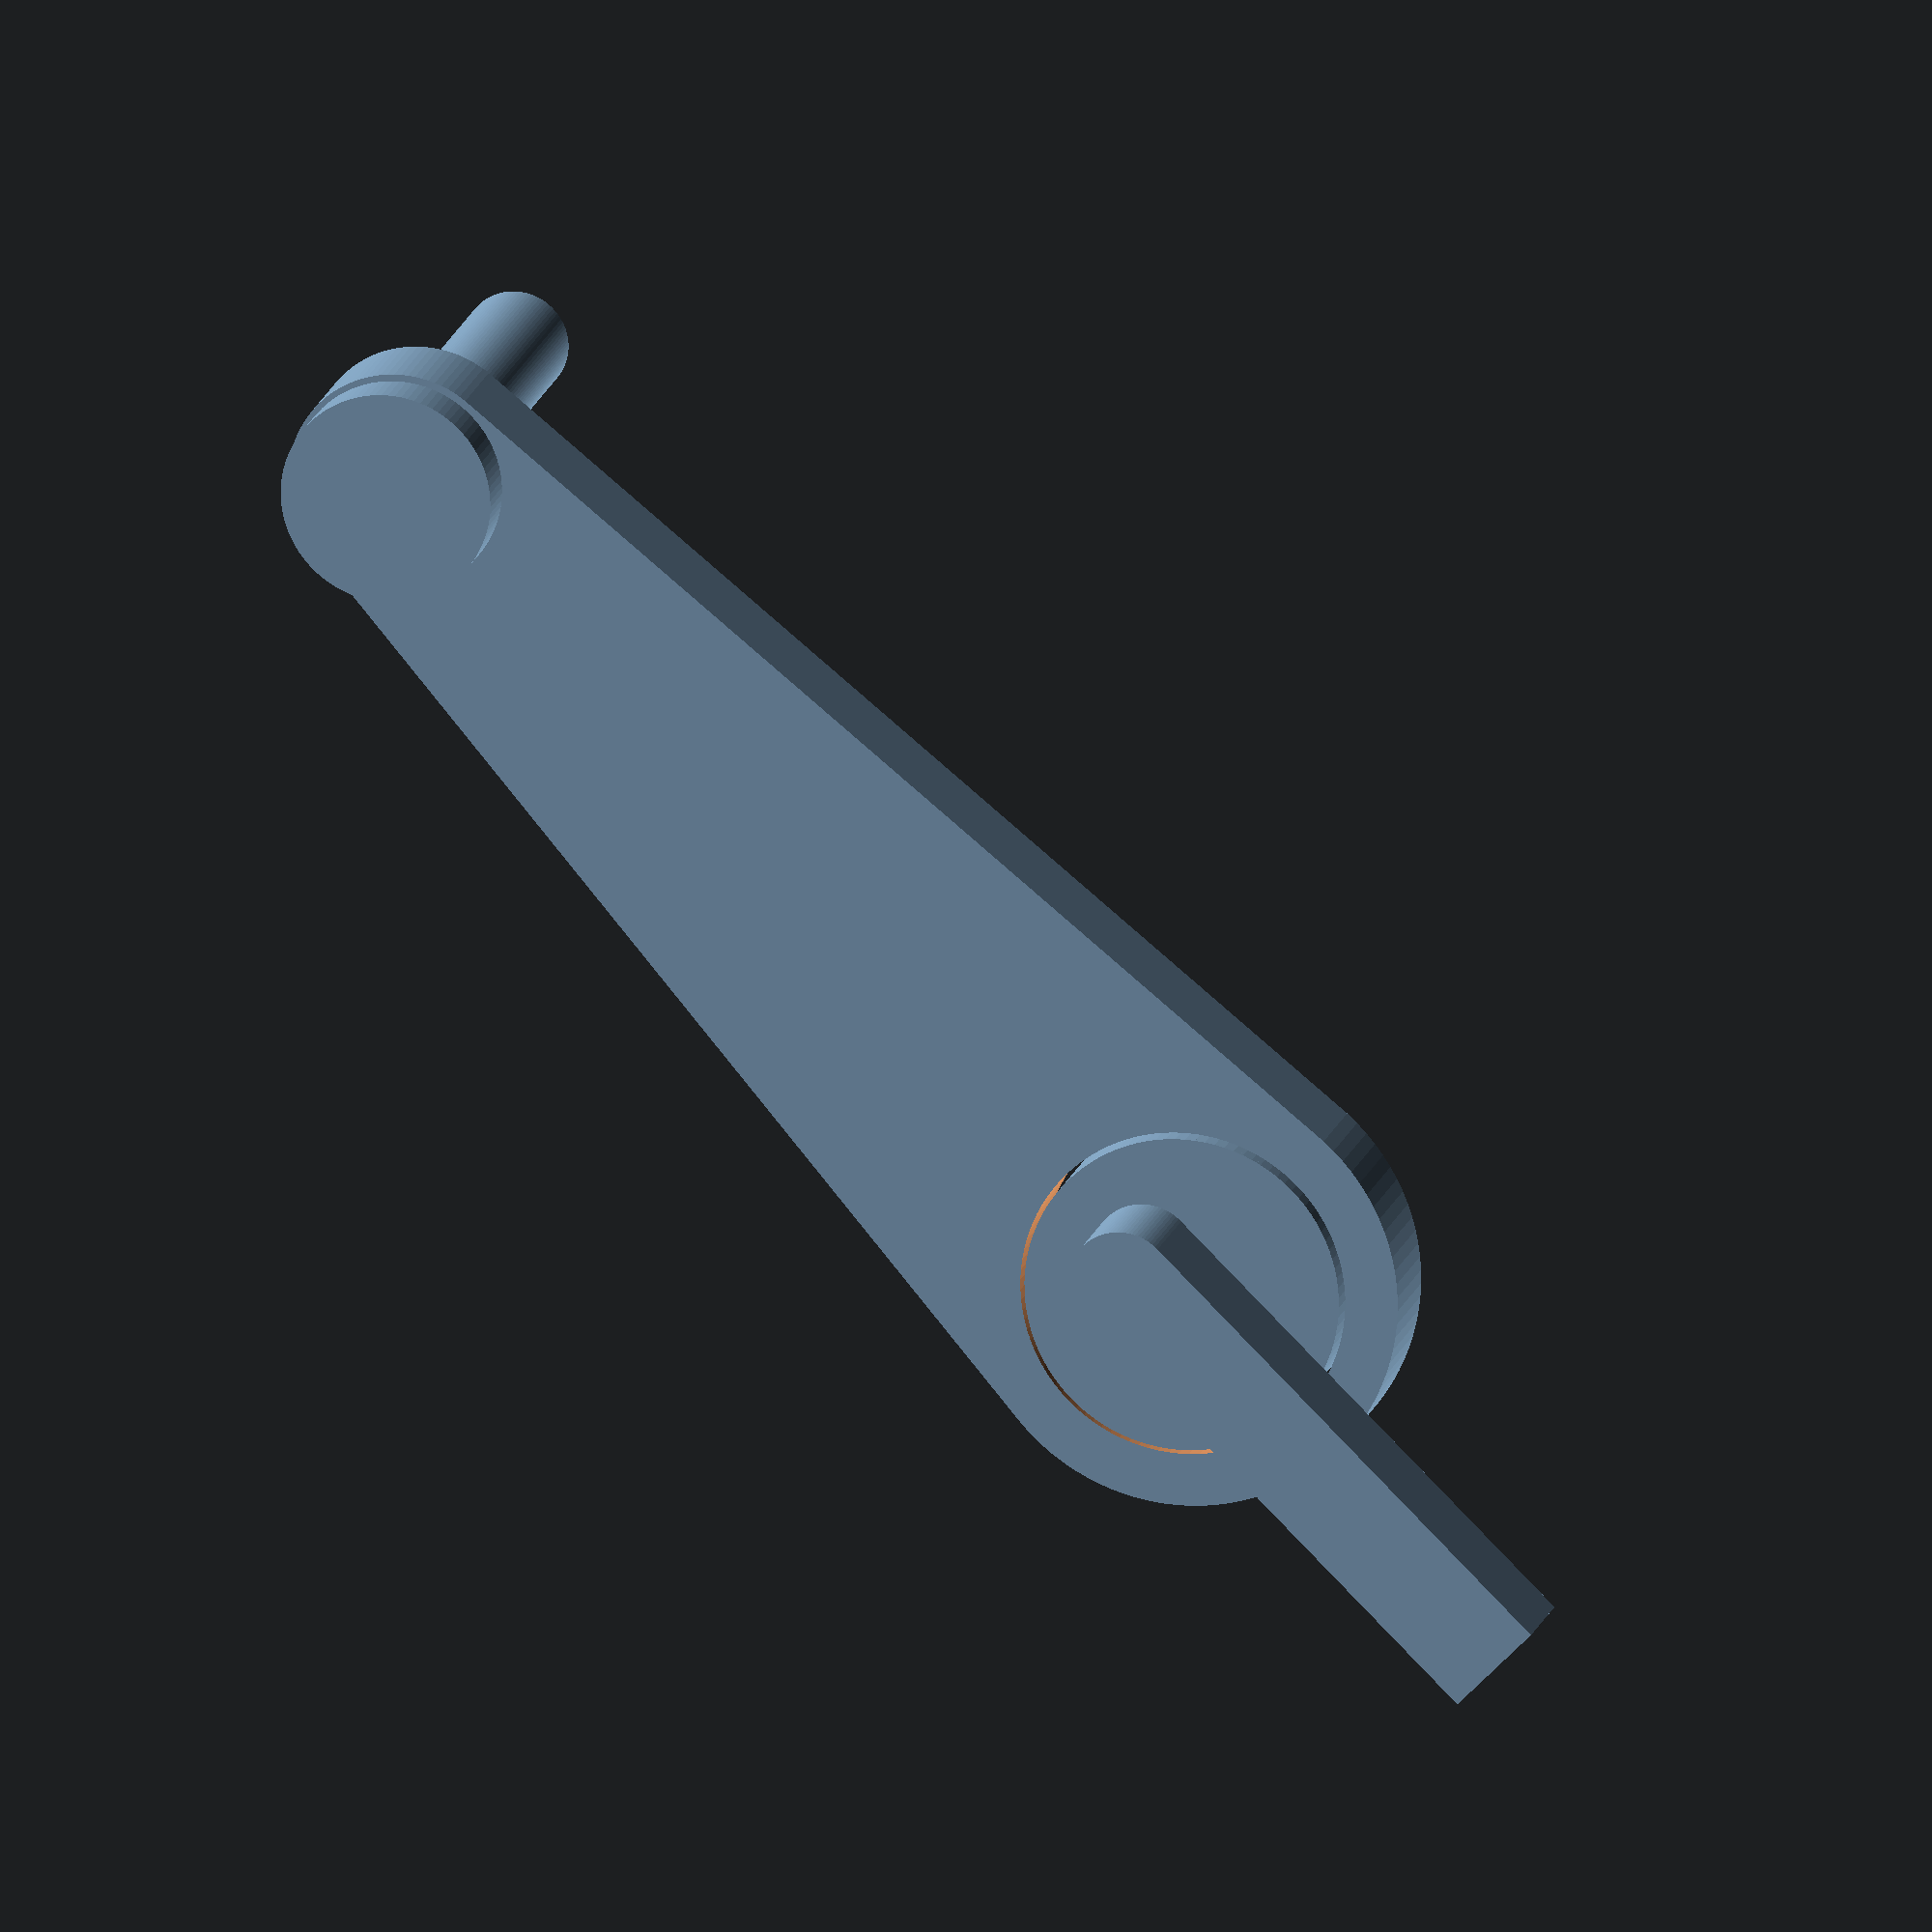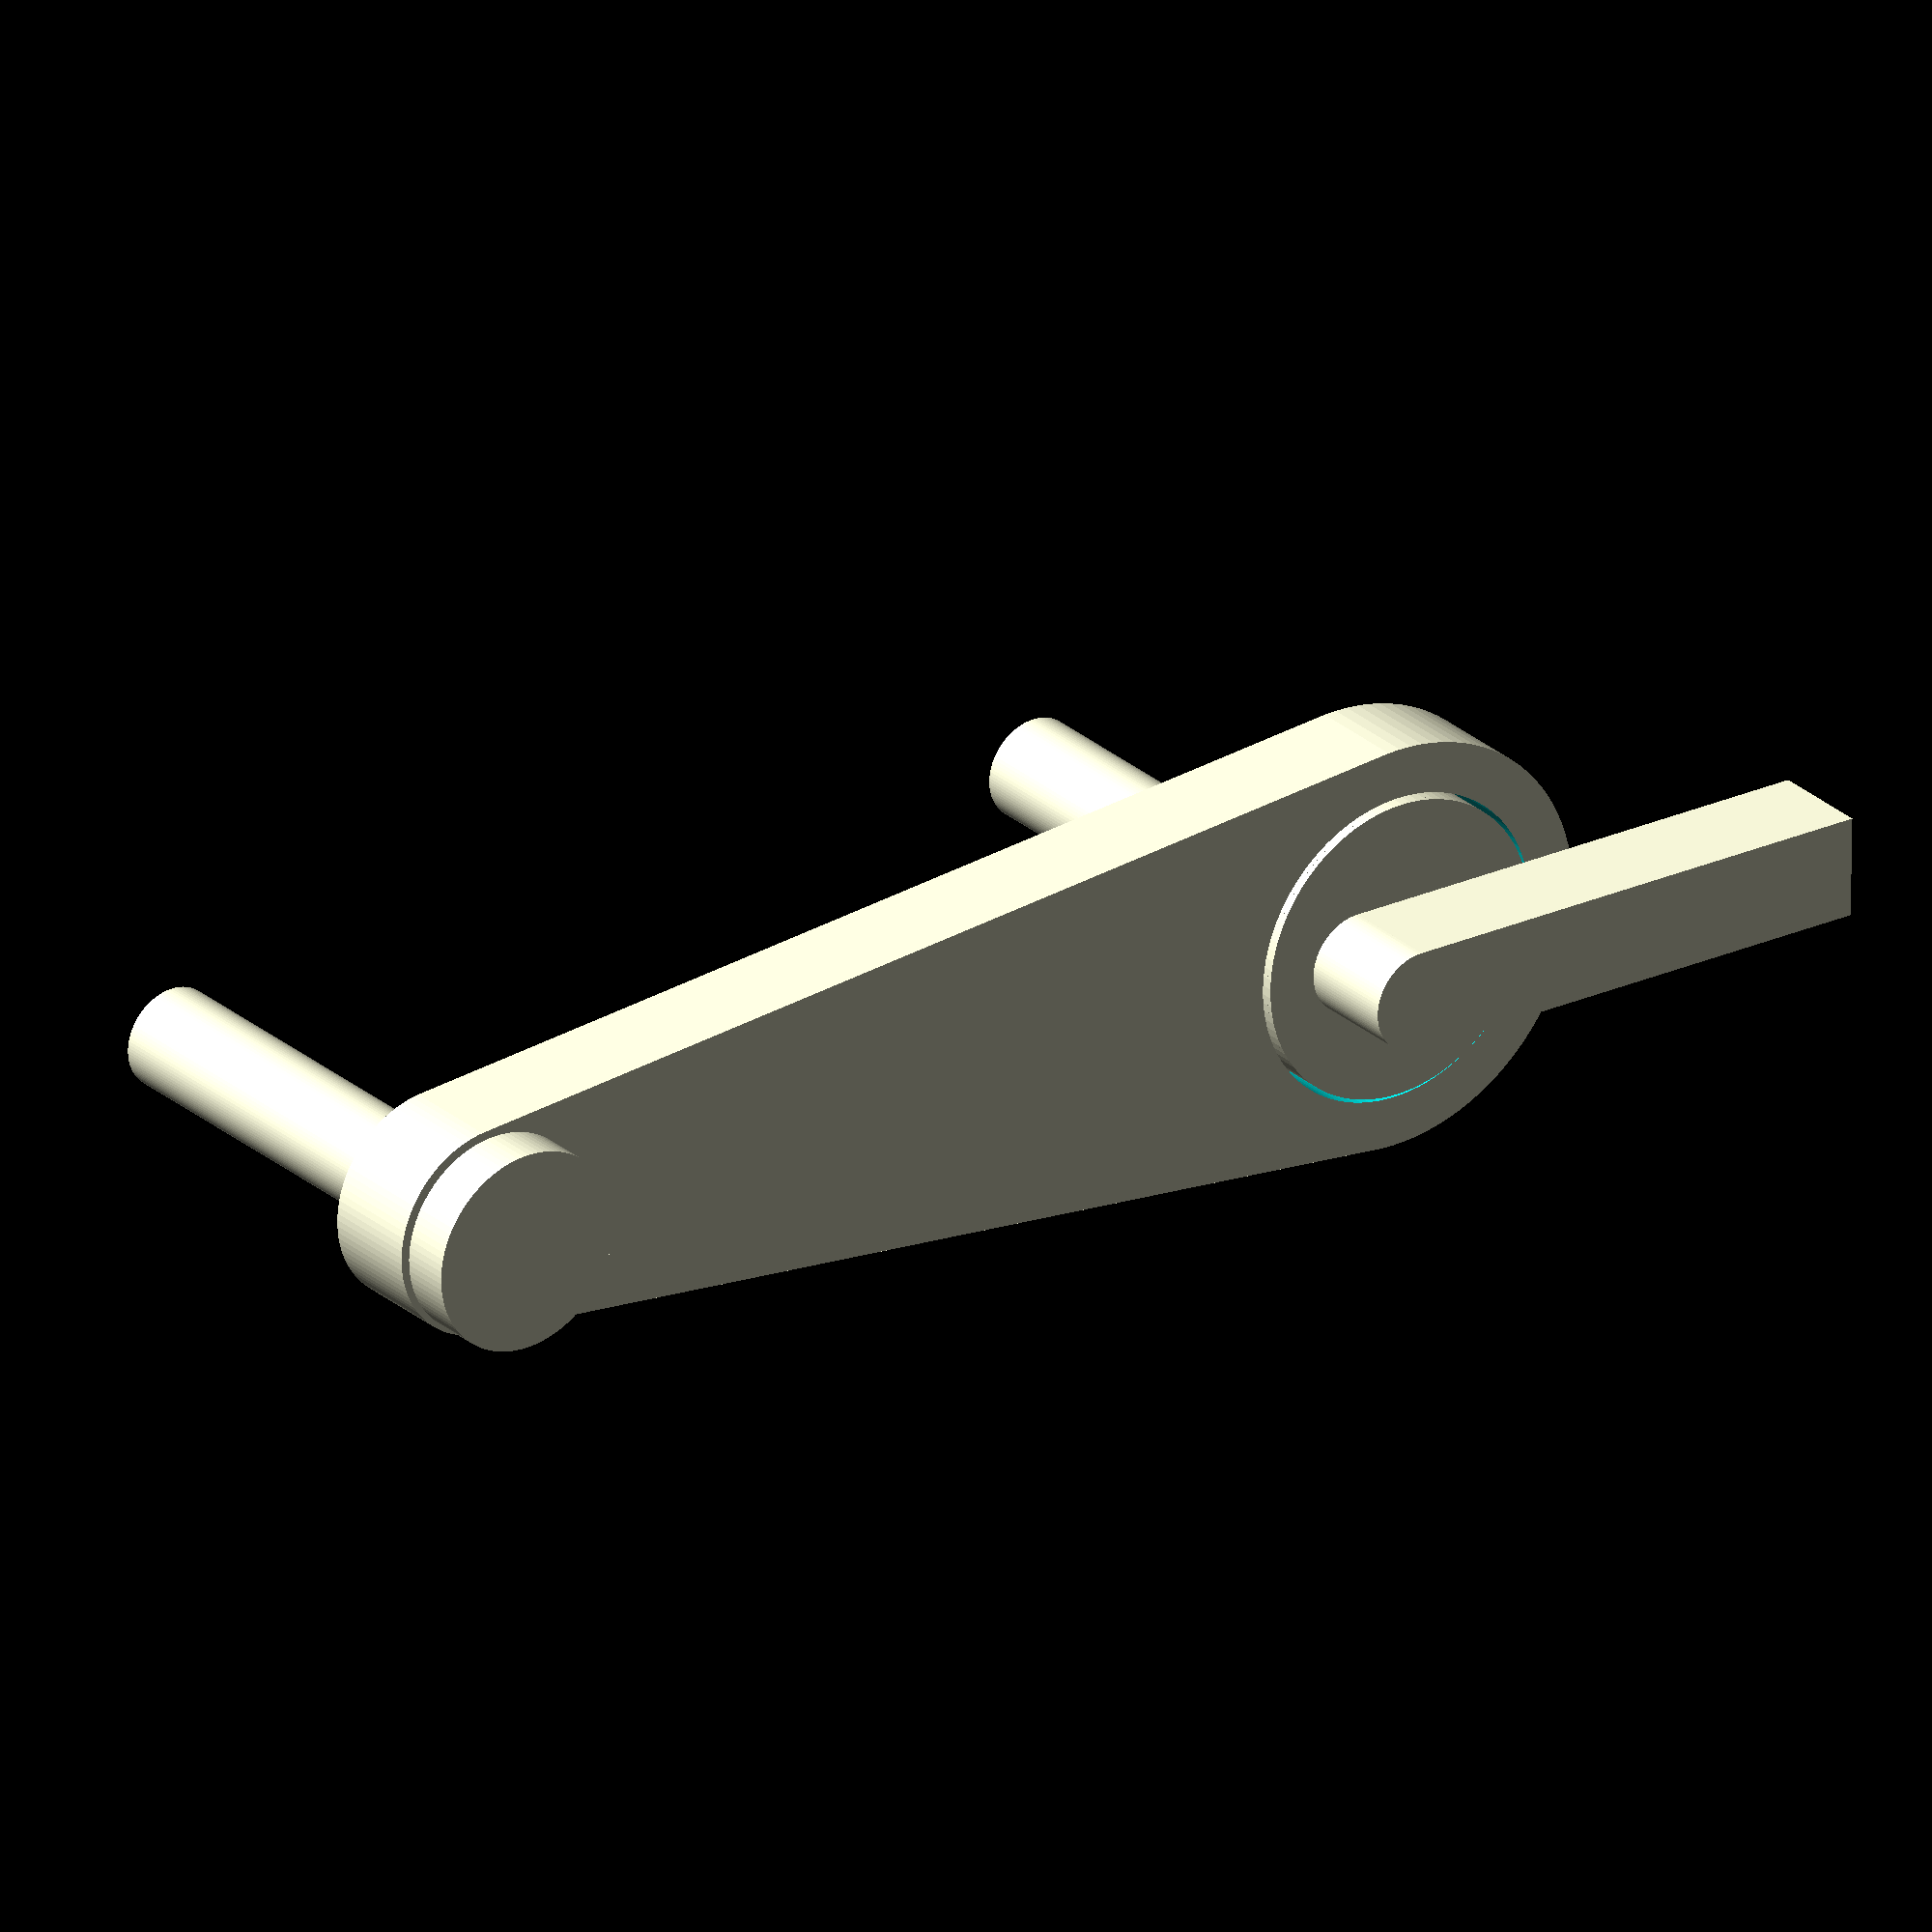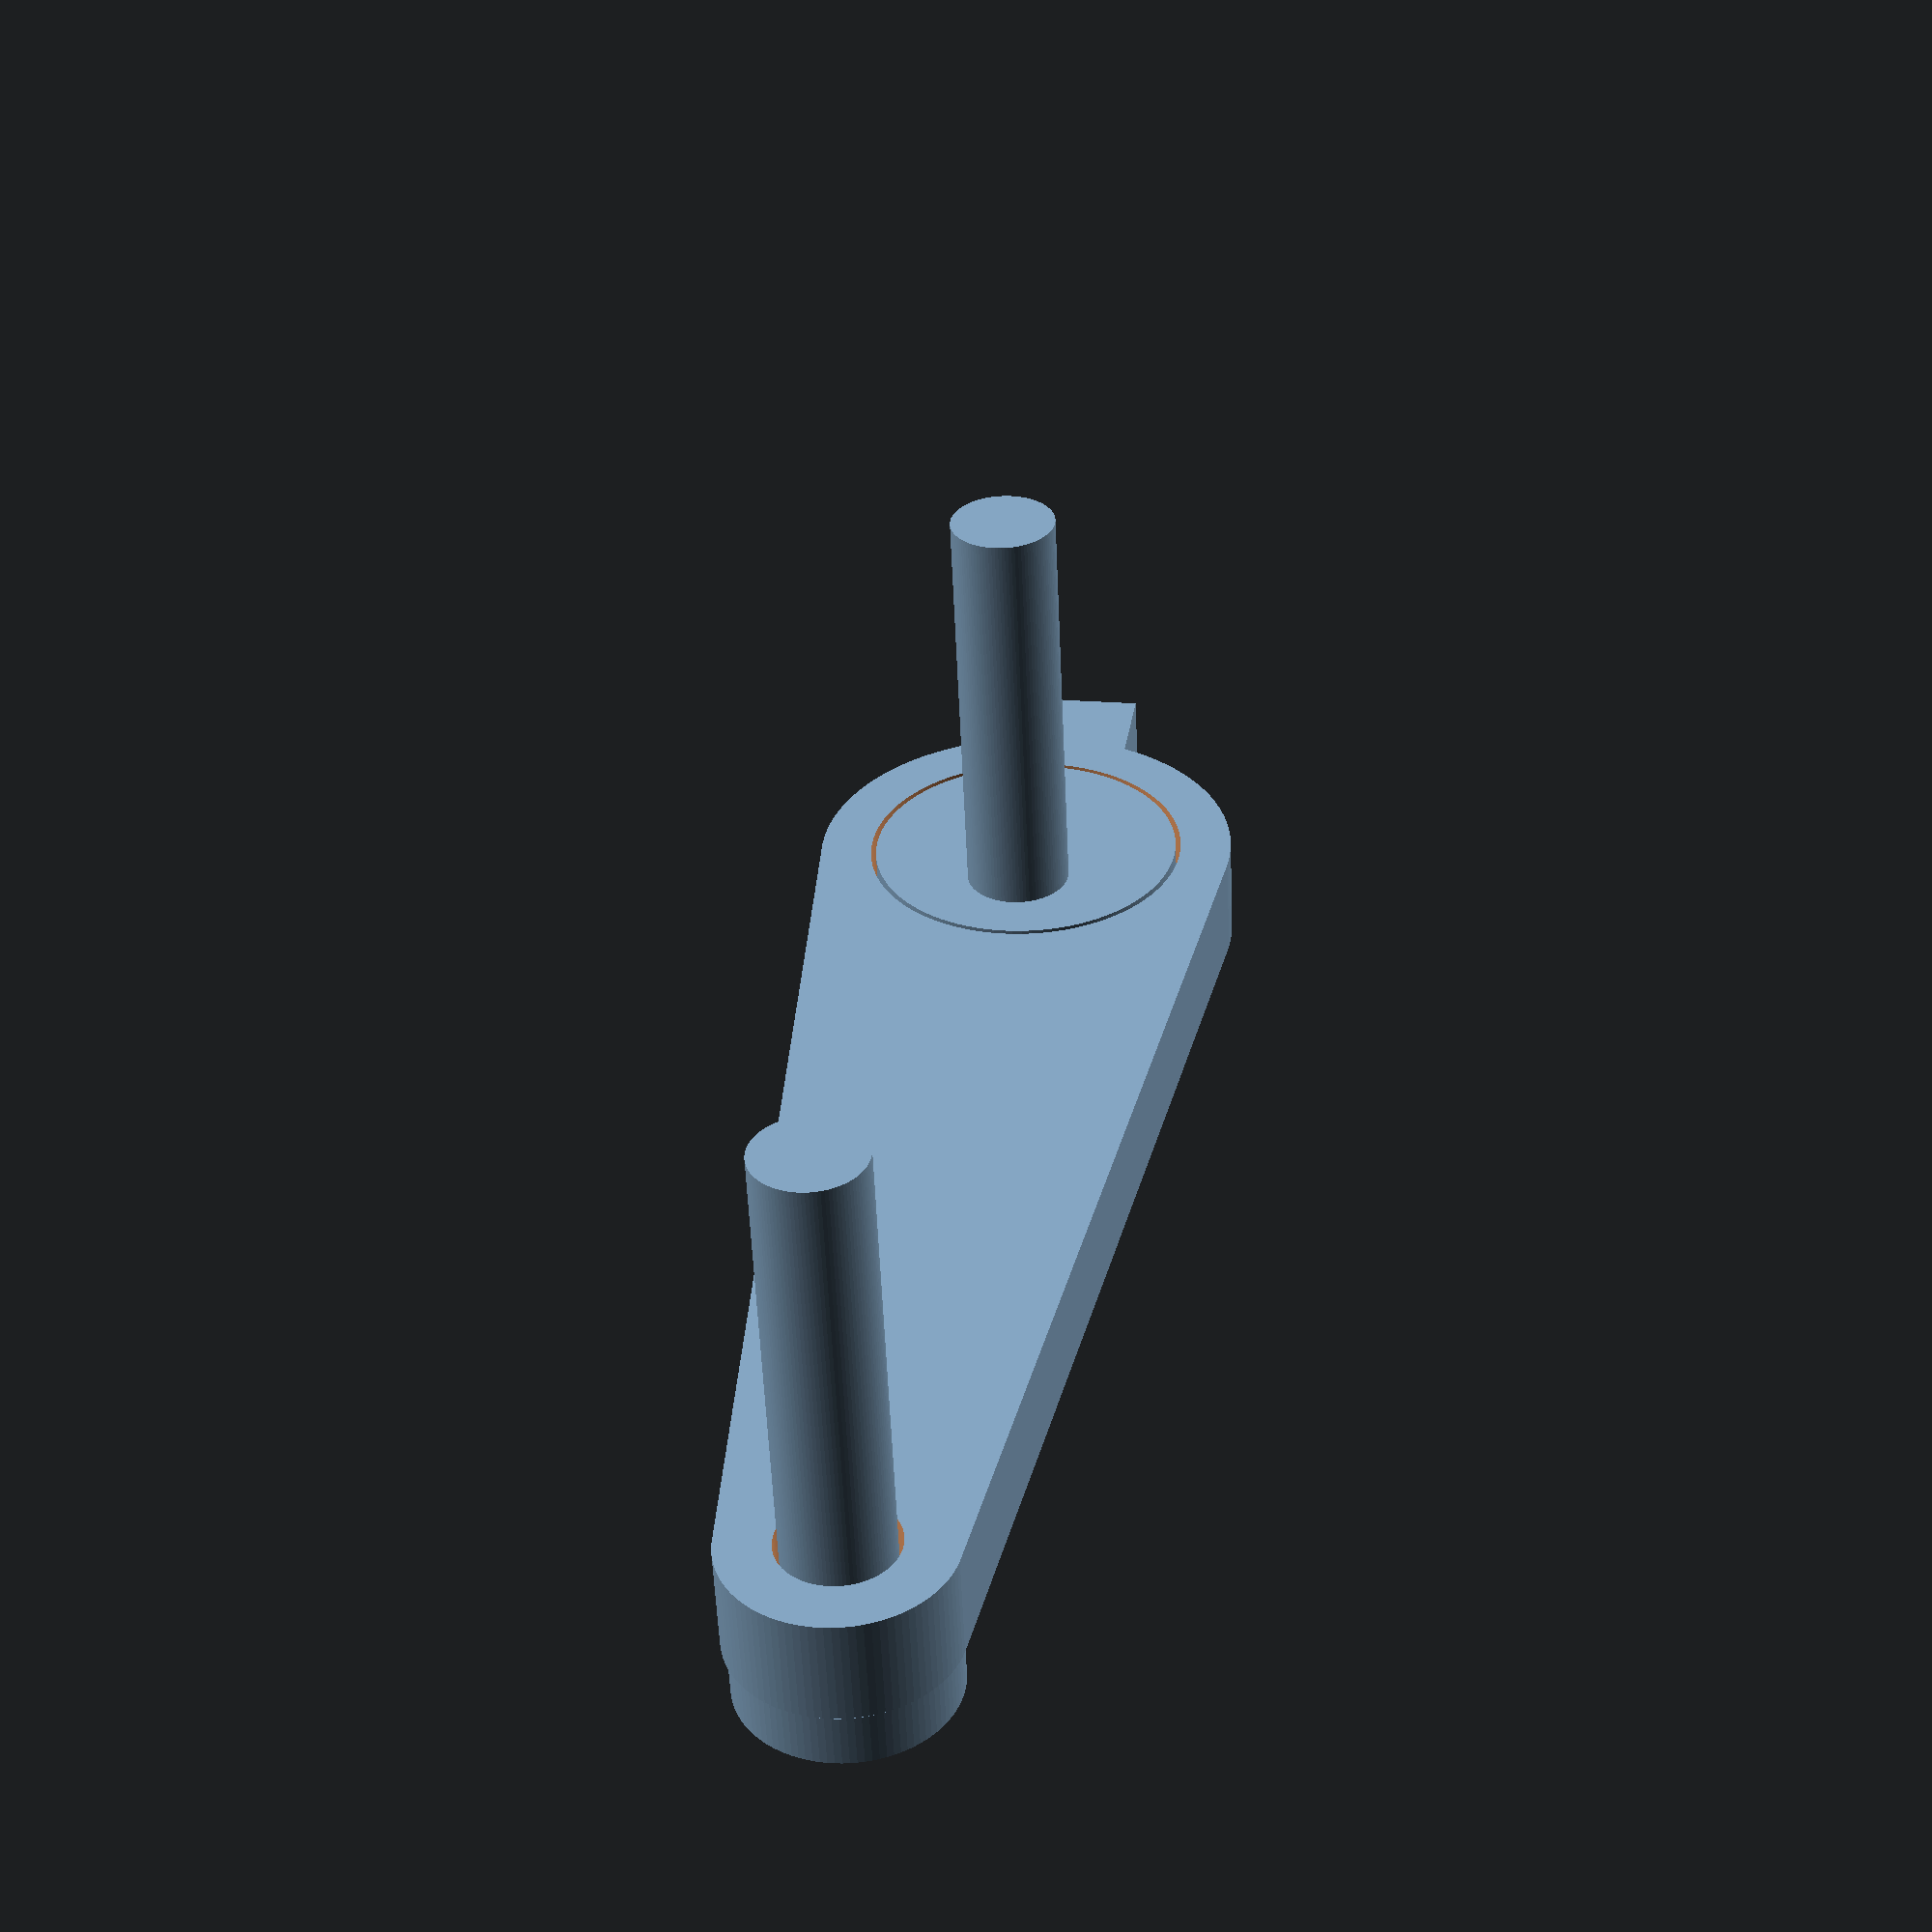
<openscad>
$fn = 100;

dx = 0.1;

d1 = 2;
d2 = 6;
e = 1;
b = 20;

translate([0, -dx, 0])
rotate([-90, 0, 0])
cylinder(d = d1, h = 10+dx);

translate([0, -1-dx, 0])
rotate([-90, 0, 0])
cylinder(d = d1+2, h = 1);

translate([b, -dx, 0])
rotate([-90, 0, 0])
cylinder(d = d1, h = 10+dx);

translate([b, 0, 0])
difference()
{
	translate([e, -dx, 0])
	rotate([-90, 0, 0])
	cylinder(d = d2, h = 2+dx);
	
	translate([0, -dx, 0])
	rotate([-90, 0, 0])
	cylinder(d = d1, h = 2+2*dx);
}

translate([b, -2-dx, 0])
rotate([-90, 0, 0])
cylinder(d = d1, h = 2);

translate([b, -2-dx, -1])
cube([10, 2, 2]);

difference()
{
	hull()
	{
		rotate([-90, 0, 0])
		cylinder(d = d1+2*1+2*dx, h = 2);

		translate([b+e, 0, 0])
		rotate([-90, 0, 0])
		cylinder(d = d2+2*1+2*dx, h = 2);
	}
	
	translate([0, -dx, 0])
	rotate([-90, 0, 0])
	cylinder(d = d1+2*dx, h = 2+2*dx);
	
	translate([b+e, -dx, 0])
	rotate([-90, 0, 0])
	cylinder(d = d2+2*dx, h = 2+2*dx);
}
</openscad>
<views>
elev=62.3 azim=17.5 roll=316.8 proj=o view=wireframe
elev=64.0 azim=323.3 roll=359.1 proj=o view=solid
elev=340.5 azim=344.7 roll=279.4 proj=p view=solid
</views>
